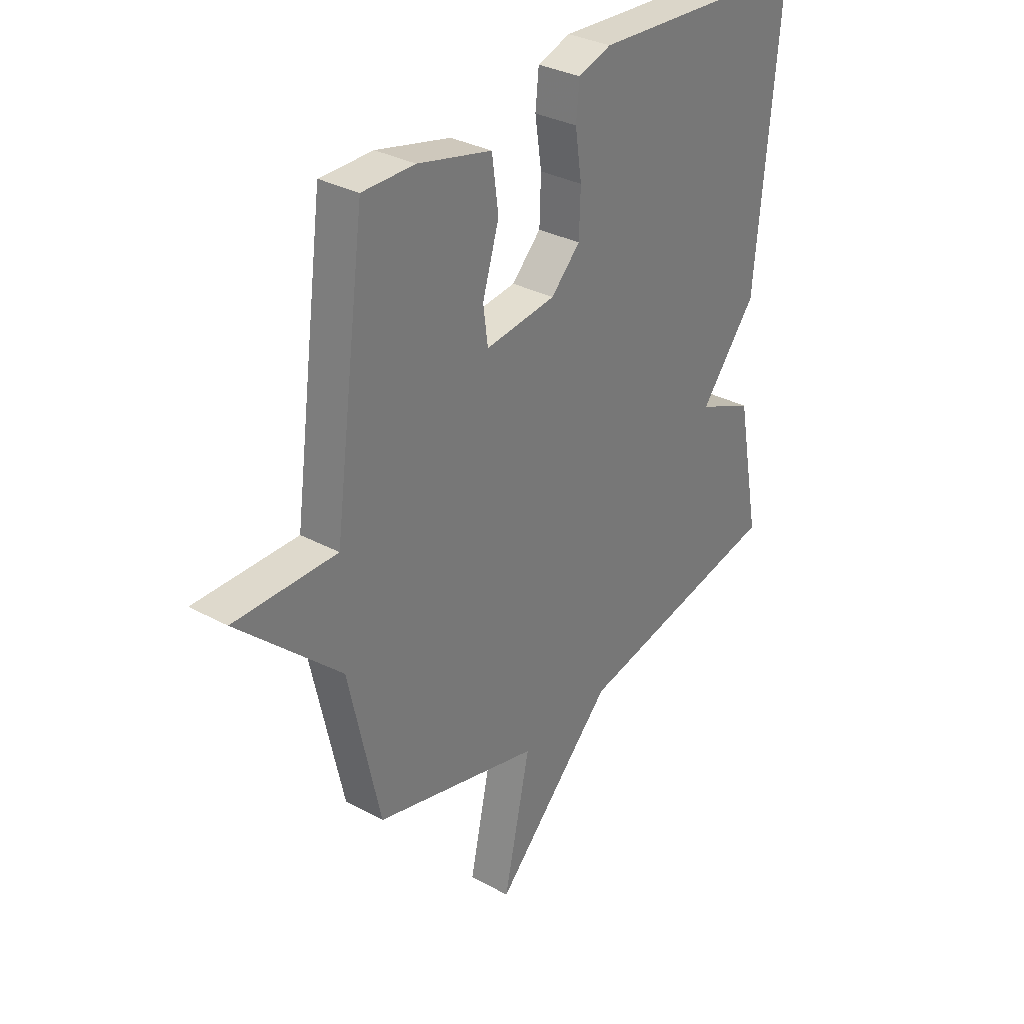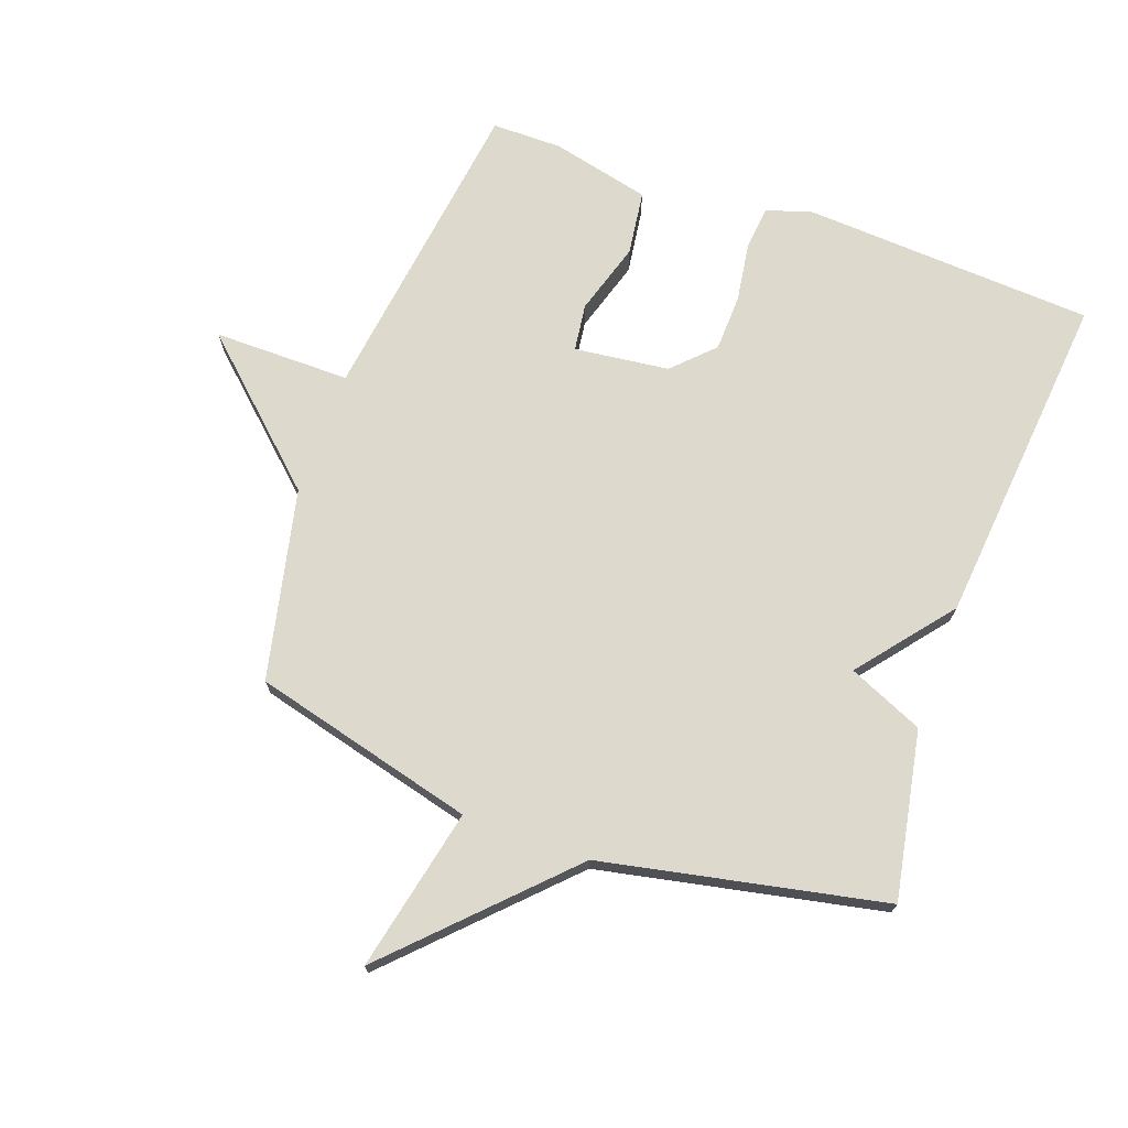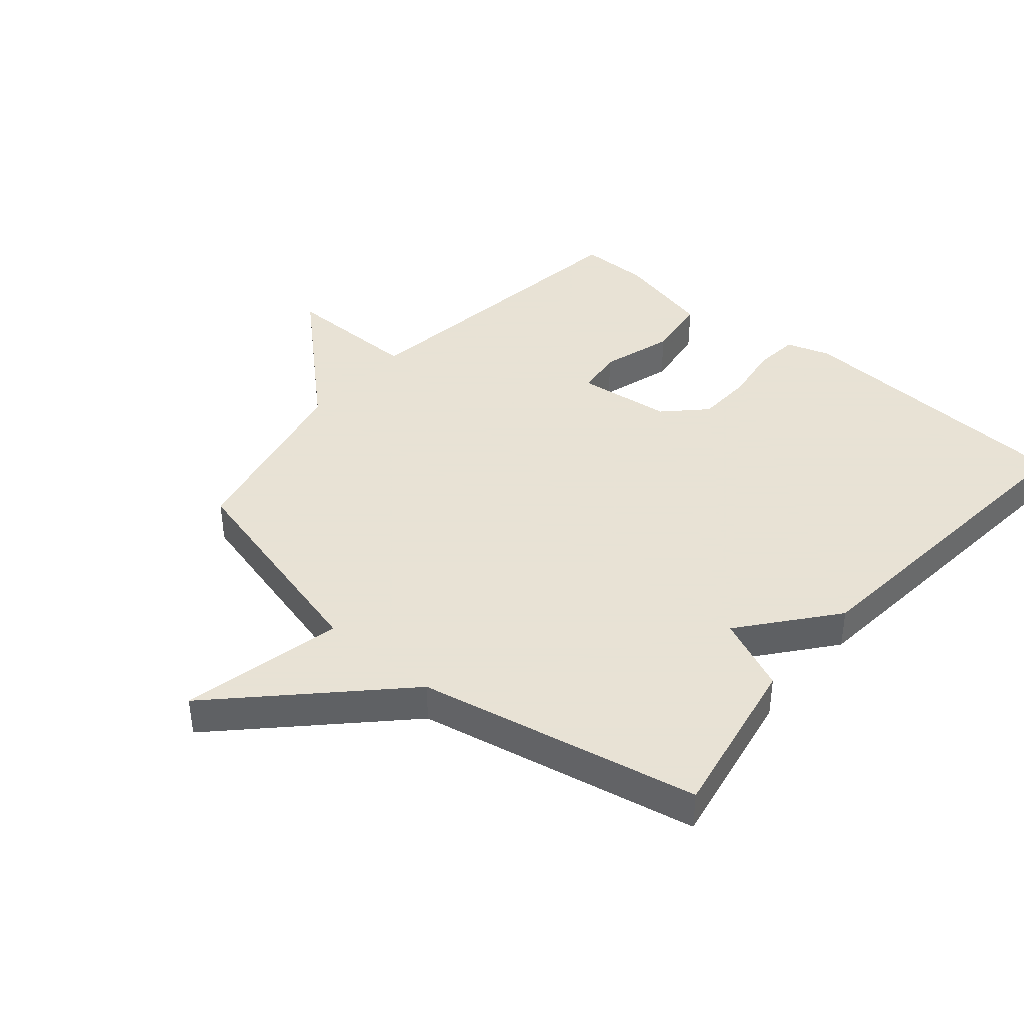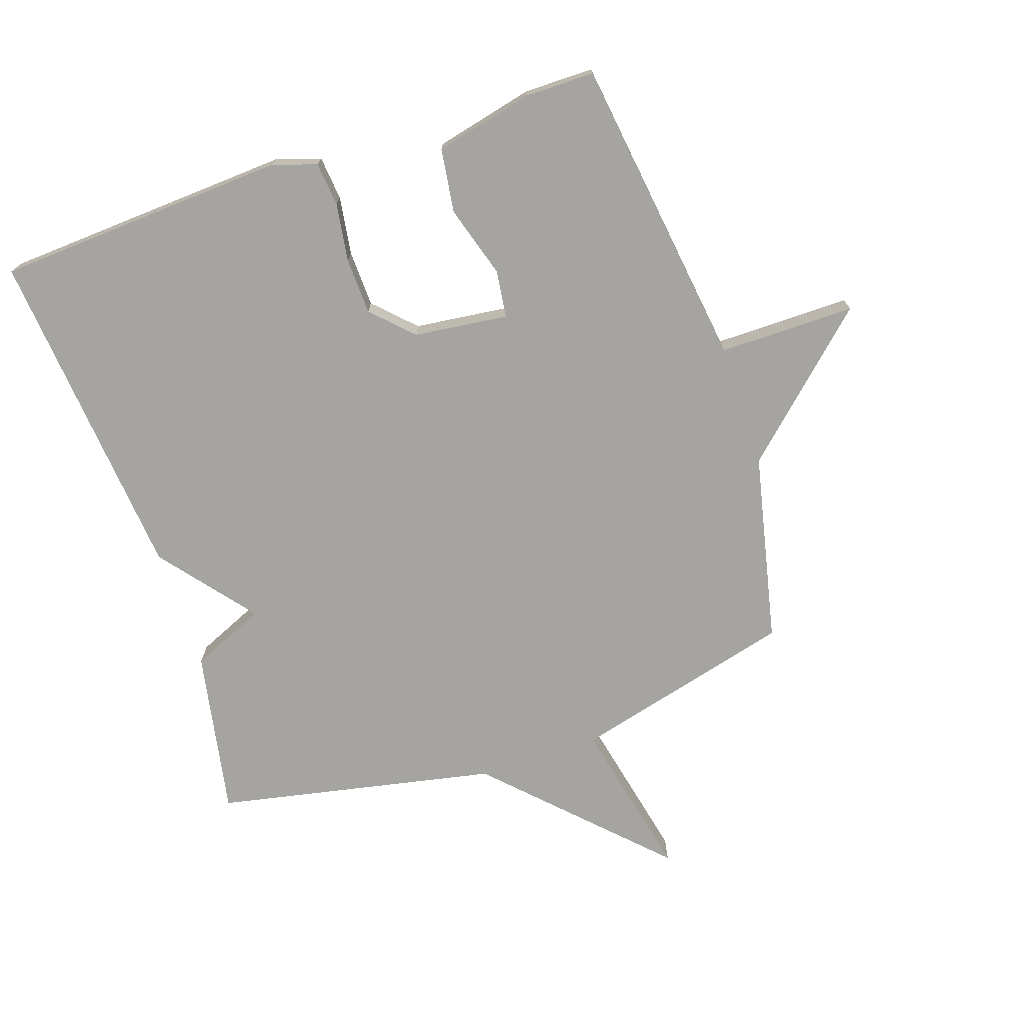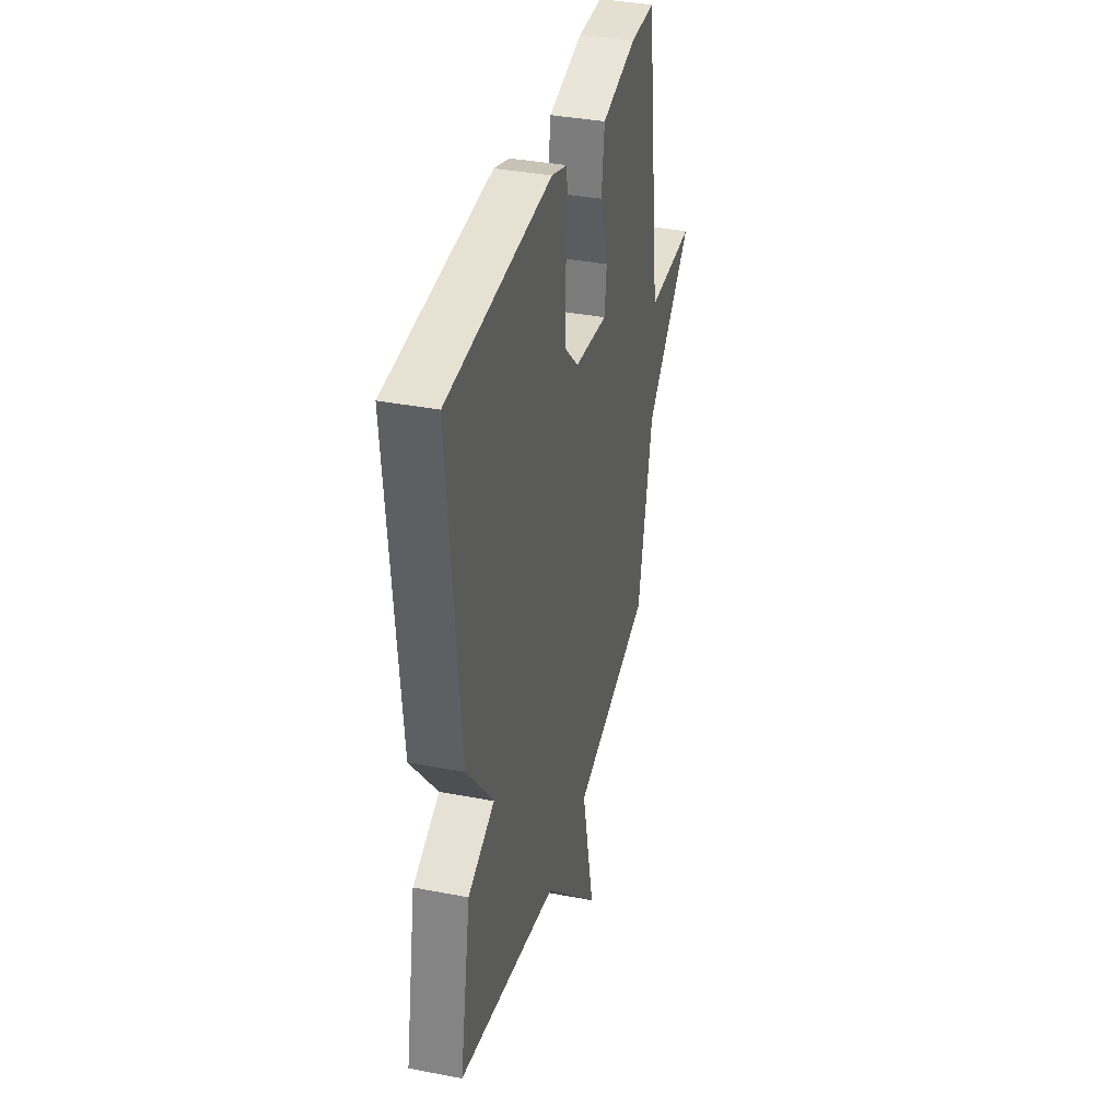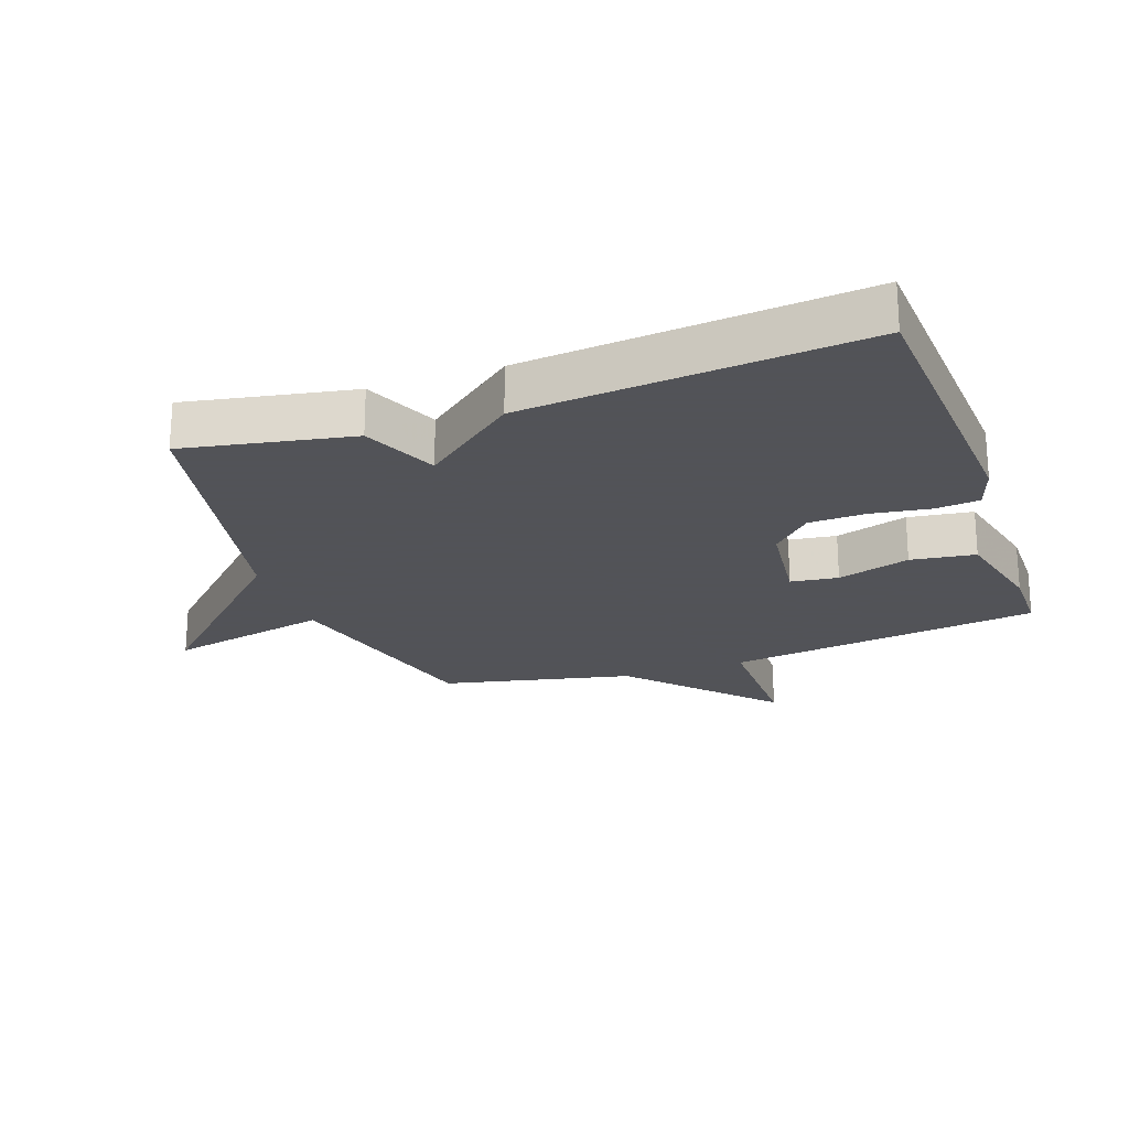
<metadata>
{"format":"obj","ext":"obj","renderer":"f3d","projection":"perspective","resolution":1024,"background":"white","views":[{"elev":32.2,"azim":127.3,"up":"+Z"},{"elev":71.9,"azim":-160.2,"up":"+Y"},{"elev":40.6,"azim":-139.5,"up":"+Y"},{"elev":-73.2,"azim":18.6,"up":"+Y"},{"elev":36.6,"azim":-75.9,"up":"+Z"},{"elev":-22.5,"azim":-70.5,"up":"+Y"}]}
</metadata>
<code>
v 0.5 0.07 0.5
v 0.567 0.07 0.002
v 0.784 0.07 0.003
v 0.567 0.07 -0.198
v 0.5 0.07 -0.5
v 0.147 0.07 -0.591
v 0.203 0.07 -0.849
v -0.053 0.07 -0.591
v -0.5 0.07 -0.5
v -0.45 0.07 -0.235
v -0.331 0.07 -0.183
v -0.45 0.07 -0.035
v -0.5 0.07 0.5
v -0.035 0.07 0.527
v 0.035 0.07 0.504
v 0.042 0.07 0.434
v 0.028 0.07 0.341
v 0.031 0.07 0.251
v 0.093 0.07 0.189
v 0.243 0.07 0.171
v 0.253 0.07 0.246
v 0.218 0.07 0.361
v 0.232 0.07 0.463
v 0.389 0.07 0.5
v 0.5 0 0.5
v 0.567 0 0.002
v 0.784 0 0.003
v 0.567 0 -0.198
v 0.5 0 -0.5
v 0.147 0 -0.591
v 0.203 0 -0.849
v -0.053 0 -0.591
v -0.5 0 -0.5
v -0.45 0 -0.235
v -0.331 0 -0.183
v -0.45 0 -0.035
v -0.5 0 0.5
v -0.035 0 0.527
v 0.035 0 0.504
v 0.042 0 0.434
v 0.028 0 0.341
v 0.031 0 0.251
v 0.093 0 0.189
v 0.243 0 0.171
v 0.253 0 0.246
v 0.218 0 0.361
v 0.232 0 0.463
v 0.389 0 0.5
f 24 1 2
f 23 24 2
f 22 23 2
f 21 22 2
f 20 21 2
f 19 20 2
f 15 16 17
f 14 15 17
f 13 14 17
f 12 13 17
f 11 12 17
f 11 17 18
f 8 9 10 11
f 6 7 8 11
f 4 5 6 11
f 2 3 4 11
f 19 2 11
f 11 18 19
f 26 25 48
f 26 48 47
f 26 47 46
f 26 46 45
f 26 45 44
f 26 44 43
f 41 40 39
f 41 39 38
f 41 38 37
f 41 37 36
f 41 36 35
f 42 41 35
f 35 34 33 32
f 35 32 31 30
f 35 30 29 28
f 35 28 27 26
f 35 26 43
f 43 42 35
f 1 25 26 2
f 2 26 27 3
f 3 27 28 4
f 4 28 29 5
f 5 29 30 6
f 6 30 31 7
f 7 31 32 8
f 8 32 33 9
f 9 33 34 10
f 10 34 35 11
f 11 35 36 12
f 12 36 37 13
f 13 37 38 14
f 14 38 39 15
f 15 39 40 16
f 16 40 41 17
f 17 41 42 18
f 18 42 43 19
f 19 43 44 20
f 20 44 45 21
f 21 45 46 22
f 22 46 47 23
f 23 47 48 24
f 24 48 25 1

</code>
